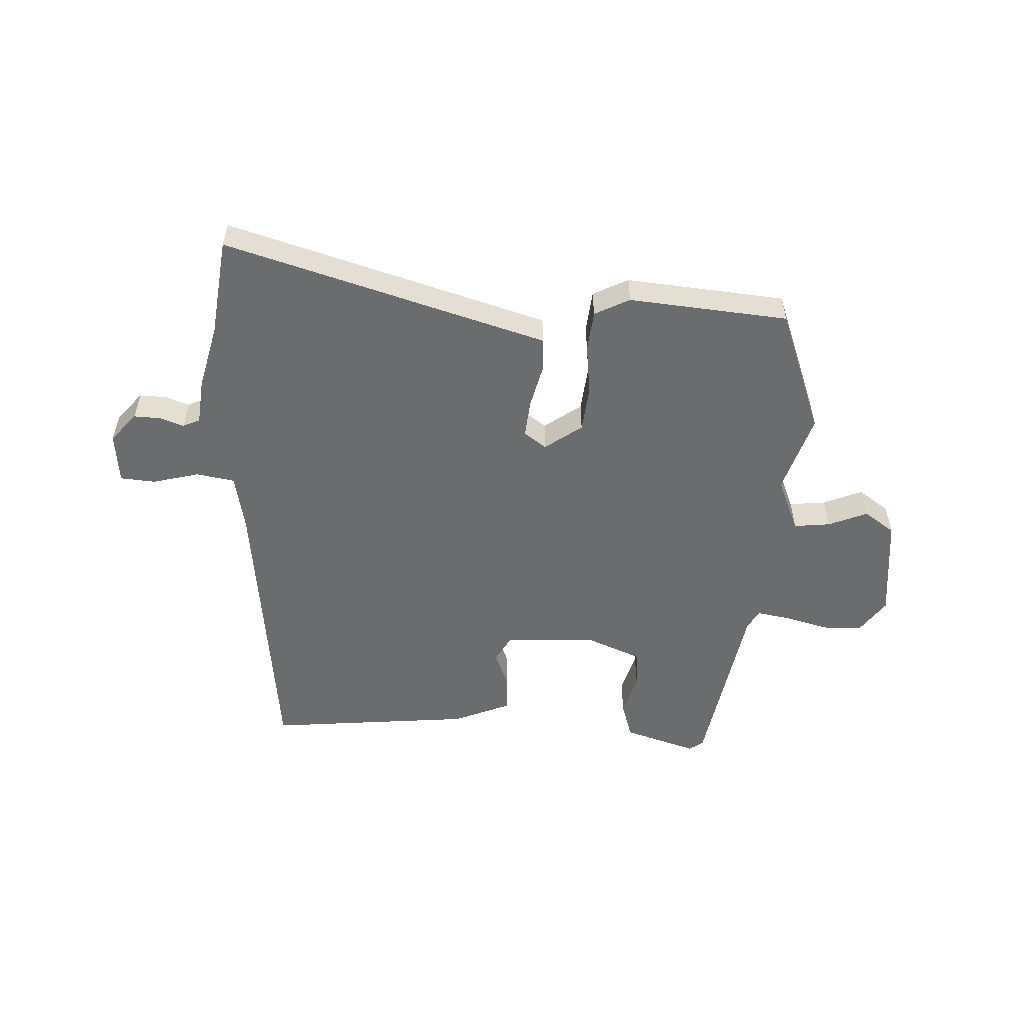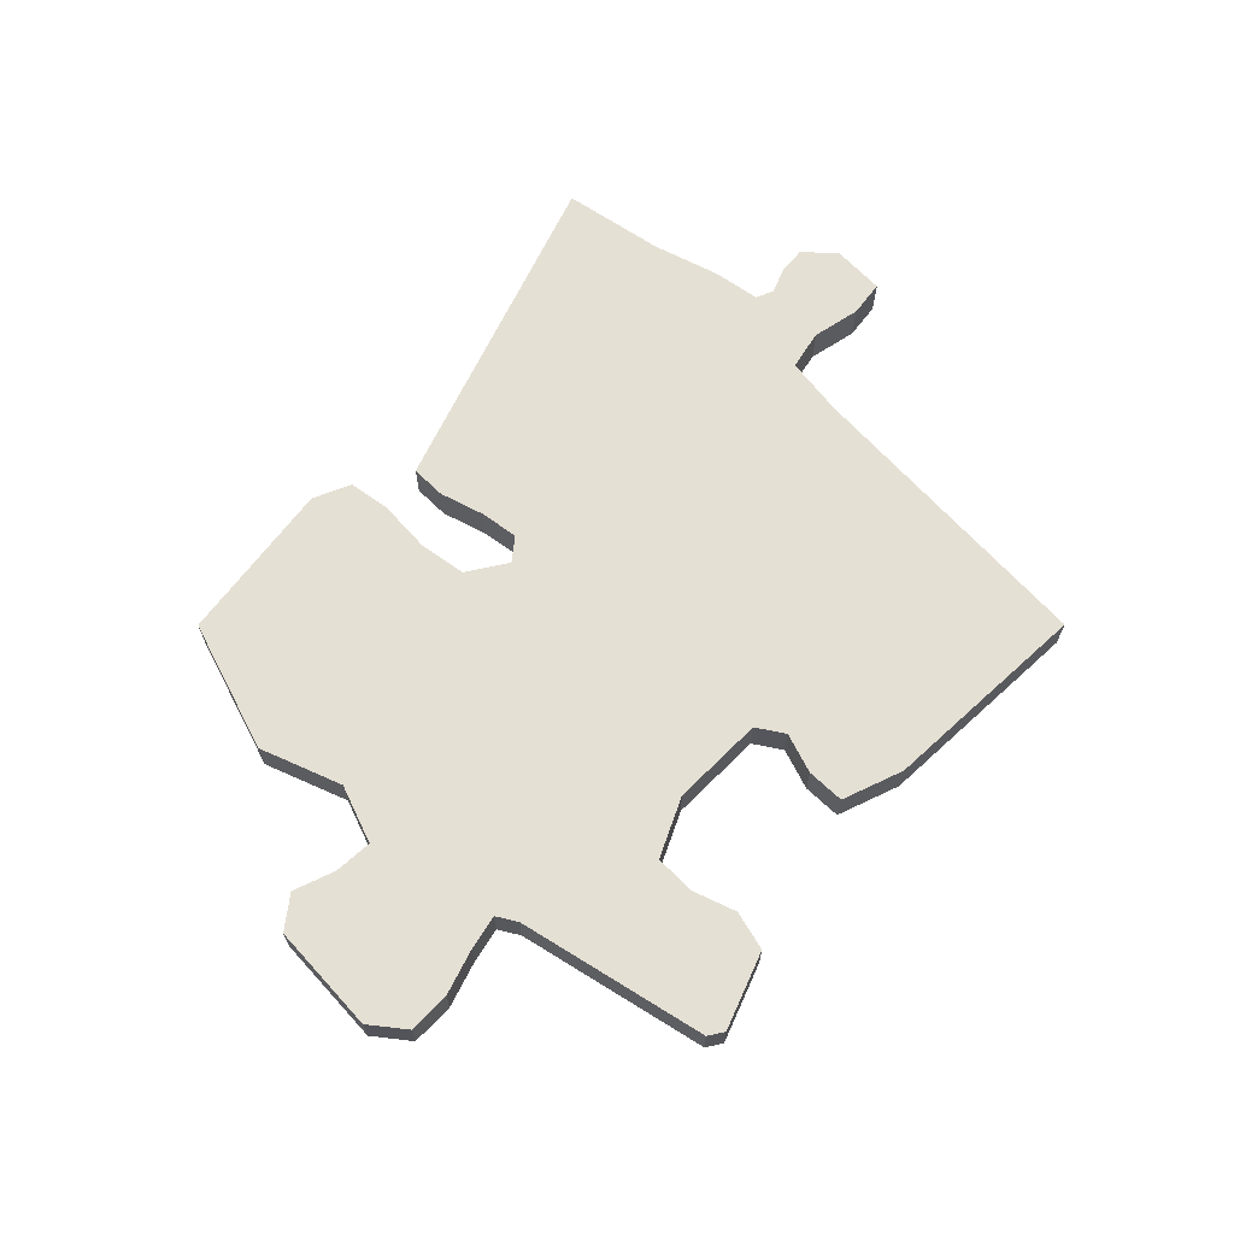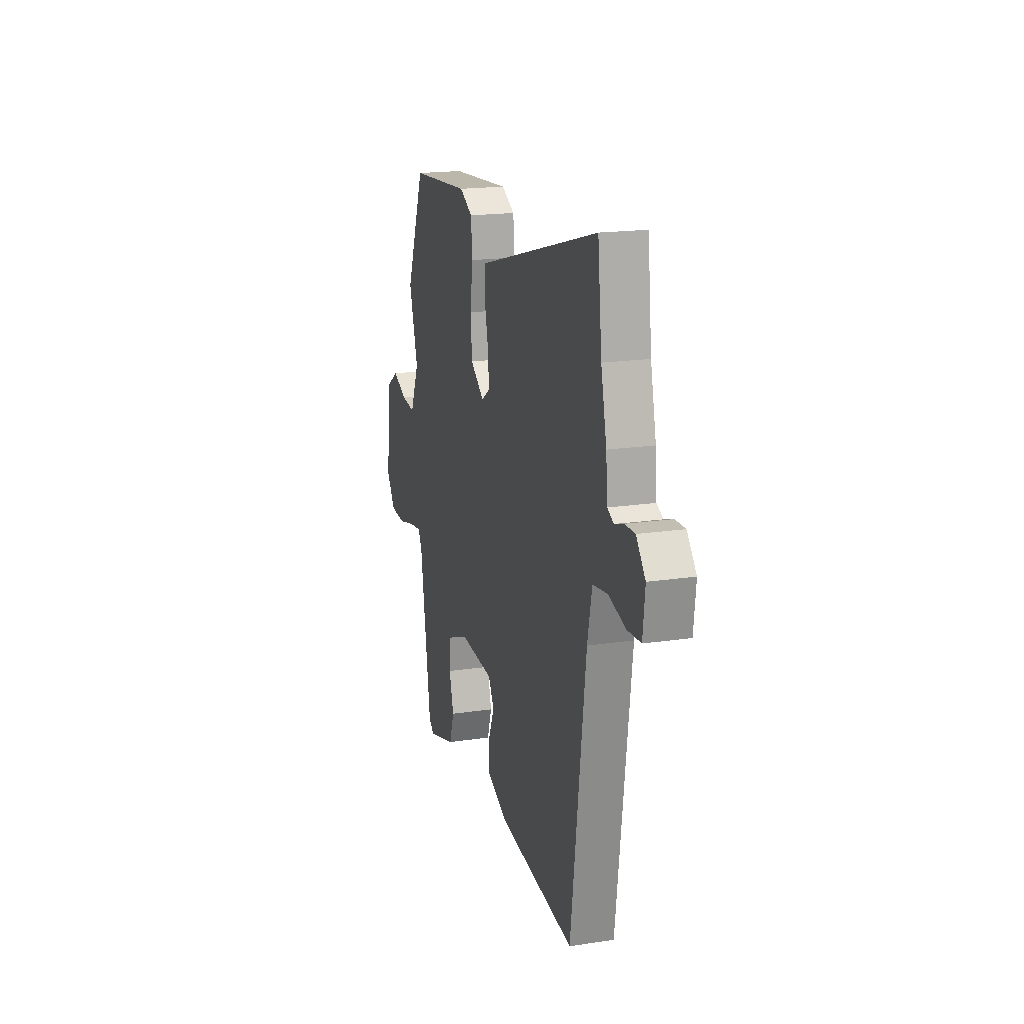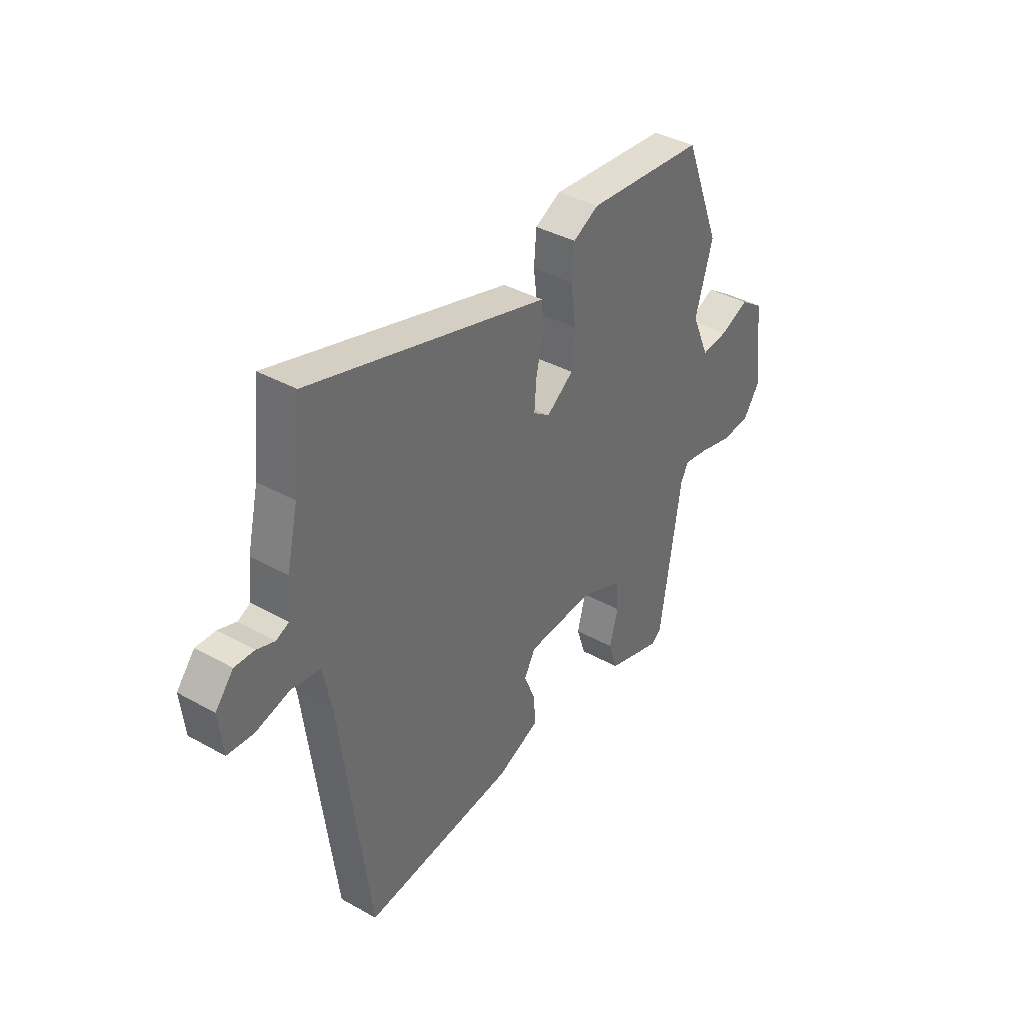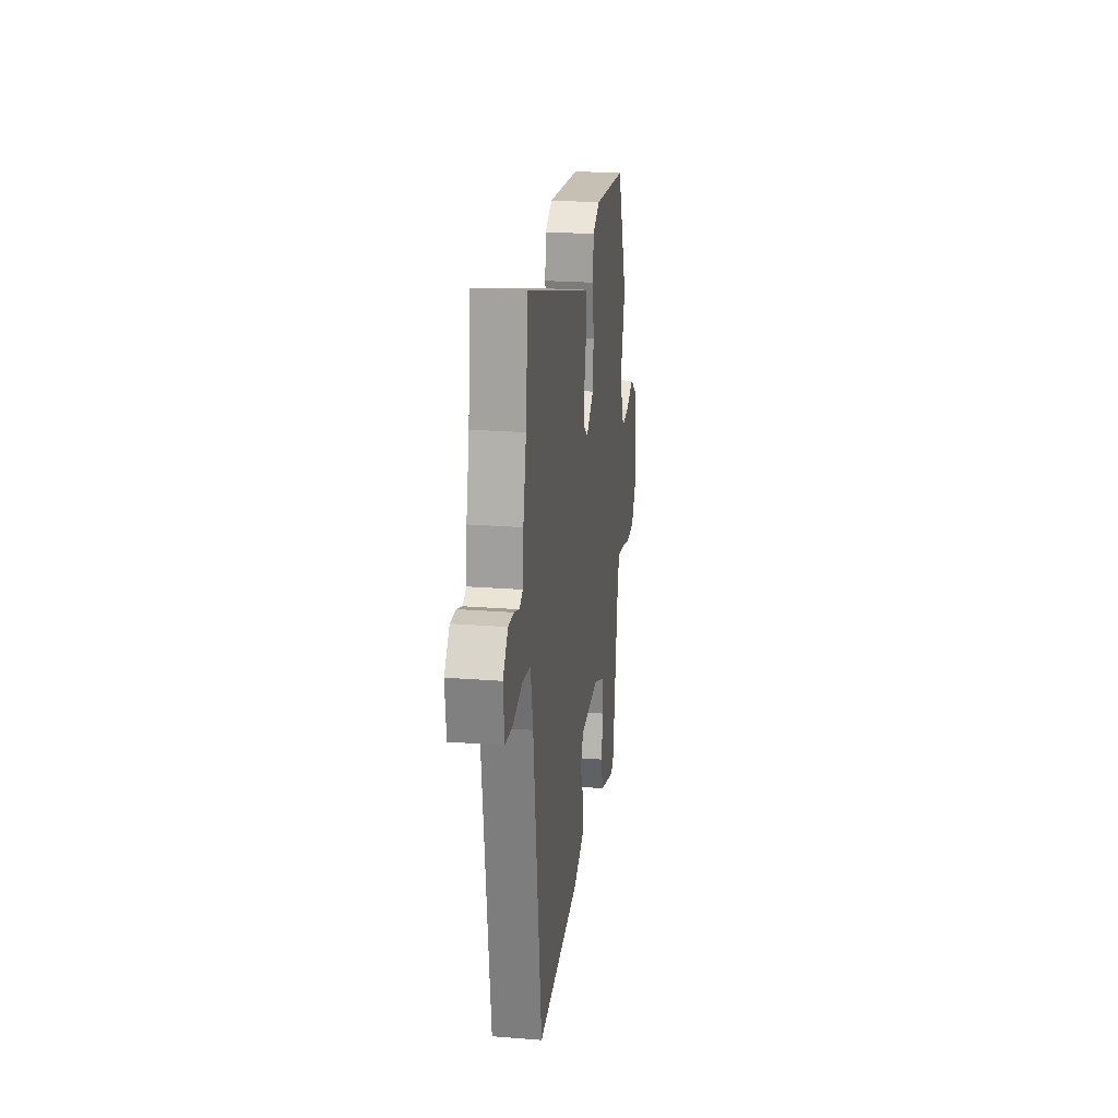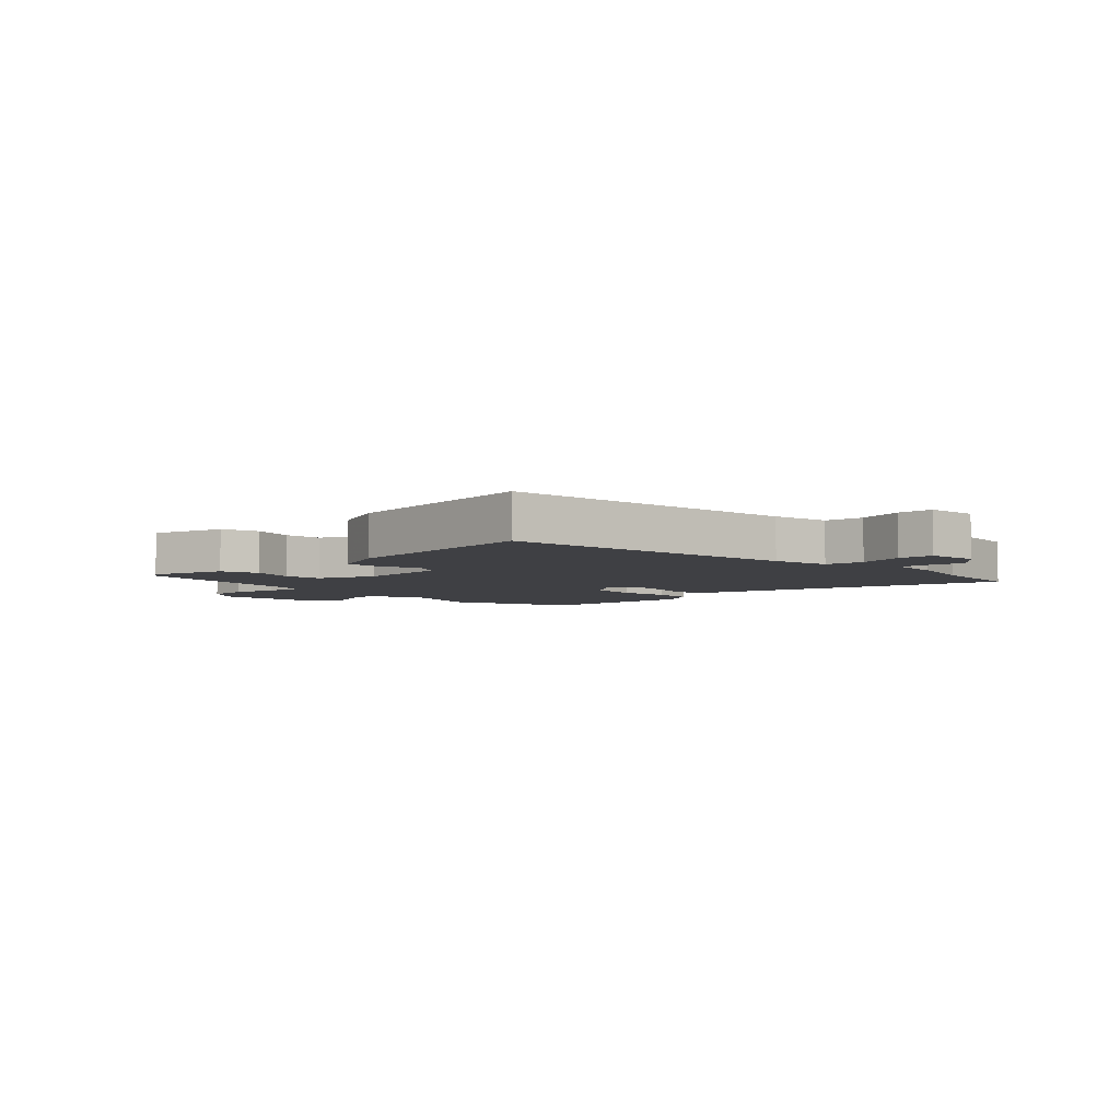
<metadata>
{"format":"obj","ext":"obj","renderer":"f3d","projection":"perspective","resolution":1024,"background":"white","views":[{"elev":-53.6,"azim":-3.7,"up":"+Y"},{"elev":65.9,"azim":130.8,"up":"+Y"},{"elev":18.4,"azim":-106.1,"up":"+Z"},{"elev":38.2,"azim":-54.6,"up":"+Z"},{"elev":22.1,"azim":-82.2,"up":"+Z"},{"elev":-5.1,"azim":-136.0,"up":"+Y"}]}
</metadata>
<code>
v -0.393 0.07 -0.501
v -0.46 0.07 0.012
v -0.481 0.07 0.111
v -0.548 0.07 0.121
v -0.628 0.07 0.099
v -0.689 0.07 0.103
v -0.699 0.07 0.192
v -0.657 0.07 0.243
v -0.611 0.07 0.242
v -0.569 0.07 0.228
v -0.54 0.07 0.242
v -0.533 0.07 0.321
v -0.507 0.07 0.434
v -0.488 0.07 0.605
v 0.016 0.07 0.465
v 0.07 0.07 0.45
v 0.074 0.07 0.391
v 0.057 0.07 0.316
v 0.052 0.07 0.251
v 0.091 0.07 0.224
v 0.154 0.07 0.271
v 0.161 0.07 0.351
v 0.149 0.07 0.439
v 0.155 0.07 0.51
v 0.215 0.07 0.542
v 0.491 0.07 0.522
v 0.576 0.07 0.307
v 0.535 0.07 0.168
v 0.576 0.07 0.074
v 0.639 0.07 0.082
v 0.706 0.07 0.111
v 0.76 0.07 0.075
v 0.782 0.07 -0.107
v 0.742 0.07 -0.166
v 0.672 0.07 -0.17
v 0.596 0.07 -0.151
v 0.538 0.07 -0.142
v 0.52 0.07 -0.177
v 0.471 0.07 -0.494
v 0.447 0.07 -0.512
v 0.319 0.07 -0.474
v 0.298 0.07 -0.41
v 0.318 0.07 -0.336
v 0.312 0.07 -0.27
v 0.213 0.07 -0.231
v 0.057 0.07 -0.242
v 0.031 0.07 -0.289
v 0.058 0.07 -0.354
v 0.061 0.07 -0.417
v -0.038 0.07 -0.46
v -0.393 0 -0.501
v -0.46 0 0.012
v -0.481 0 0.111
v -0.548 0 0.121
v -0.628 0 0.099
v -0.689 0 0.103
v -0.699 0 0.192
v -0.657 0 0.243
v -0.611 0 0.242
v -0.569 0 0.228
v -0.54 0 0.242
v -0.533 0 0.321
v -0.507 0 0.434
v -0.488 0 0.605
v 0.016 0 0.465
v 0.07 0 0.45
v 0.074 0 0.391
v 0.057 0 0.316
v 0.052 0 0.251
v 0.091 0 0.224
v 0.154 0 0.271
v 0.161 0 0.351
v 0.149 0 0.439
v 0.155 0 0.51
v 0.215 0 0.542
v 0.491 0 0.522
v 0.576 0 0.307
v 0.535 0 0.168
v 0.576 0 0.074
v 0.639 0 0.082
v 0.706 0 0.111
v 0.76 0 0.075
v 0.782 0 -0.107
v 0.742 0 -0.166
v 0.672 0 -0.17
v 0.596 0 -0.151
v 0.538 0 -0.142
v 0.52 0 -0.177
v 0.471 0 -0.494
v 0.447 0 -0.512
v 0.319 0 -0.474
v 0.298 0 -0.41
v 0.318 0 -0.336
v 0.312 0 -0.27
v 0.213 0 -0.231
v 0.057 0 -0.242
v 0.031 0 -0.289
v 0.058 0 -0.354
v 0.061 0 -0.417
v -0.038 0 -0.46
f 47 48 49 50
f 47 50 1 2
f 46 47 2 3
f 45 46 3
f 44 45 3
f 40 41 42 43
f 38 39 40 43
f 37 38 43 44
f 33 34 35 36
f 33 36 37
f 30 31 32 33
f 29 30 33 37
f 28 29 37 44
f 22 23 24 25
f 21 22 25 26
f 20 21 26 27
f 15 16 17 18
f 13 14 15 18
f 11 12 13 18
f 10 11 18 19
f 7 8 9 10
f 7 10 19 20
f 4 5 6 7
f 3 4 7 20
f 27 28 44
f 3 20 27 44
f 100 99 98 97
f 52 51 100 97
f 53 52 97 96
f 53 96 95
f 53 95 94
f 93 92 91 90
f 93 90 89 88
f 94 93 88 87
f 86 85 84 83
f 87 86 83
f 83 82 81 80
f 87 83 80 79
f 94 87 79 78
f 75 74 73 72
f 76 75 72 71
f 77 76 71 70
f 68 67 66 65
f 68 65 64 63
f 68 63 62 61
f 69 68 61 60
f 60 59 58 57
f 70 69 60 57
f 57 56 55 54
f 70 57 54 53
f 94 78 77
f 94 77 70 53
f 1 51 52 2
f 2 52 53 3
f 3 53 54 4
f 4 54 55 5
f 5 55 56 6
f 6 56 57 7
f 7 57 58 8
f 8 58 59 9
f 9 59 60 10
f 10 60 61 11
f 11 61 62 12
f 12 62 63 13
f 13 63 64 14
f 14 64 65 15
f 15 65 66 16
f 16 66 67 17
f 17 67 68 18
f 18 68 69 19
f 19 69 70 20
f 20 70 71 21
f 21 71 72 22
f 22 72 73 23
f 23 73 74 24
f 24 74 75 25
f 25 75 76 26
f 26 76 77 27
f 27 77 78 28
f 28 78 79 29
f 29 79 80 30
f 30 80 81 31
f 31 81 82 32
f 32 82 83 33
f 33 83 84 34
f 34 84 85 35
f 35 85 86 36
f 36 86 87 37
f 37 87 88 38
f 38 88 89 39
f 39 89 90 40
f 40 90 91 41
f 41 91 92 42
f 42 92 93 43
f 43 93 94 44
f 44 94 95 45
f 45 95 96 46
f 46 96 97 47
f 47 97 98 48
f 48 98 99 49
f 49 99 100 50
f 50 100 51 1

</code>
